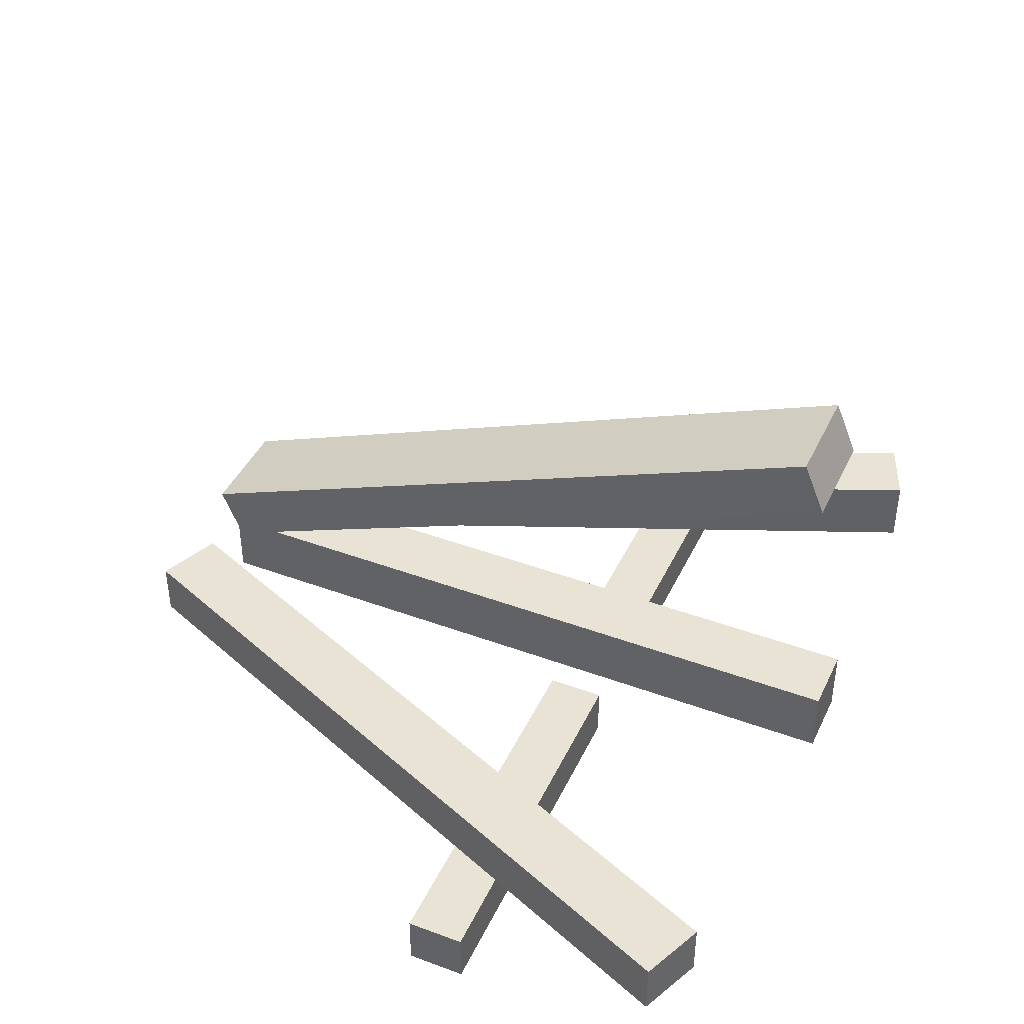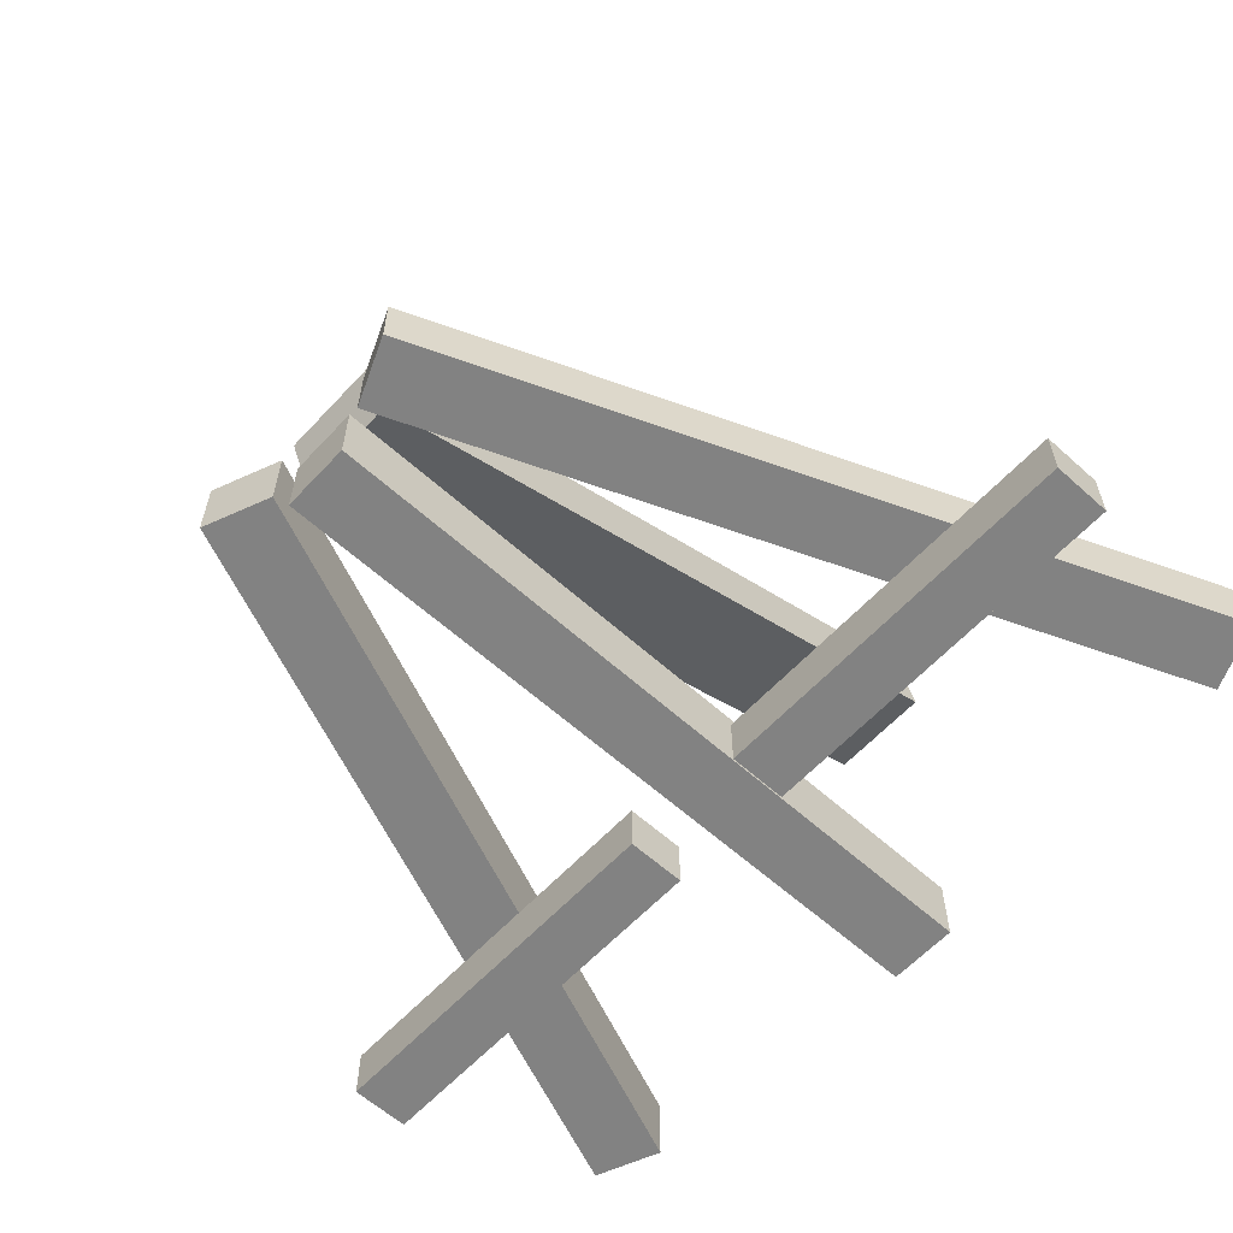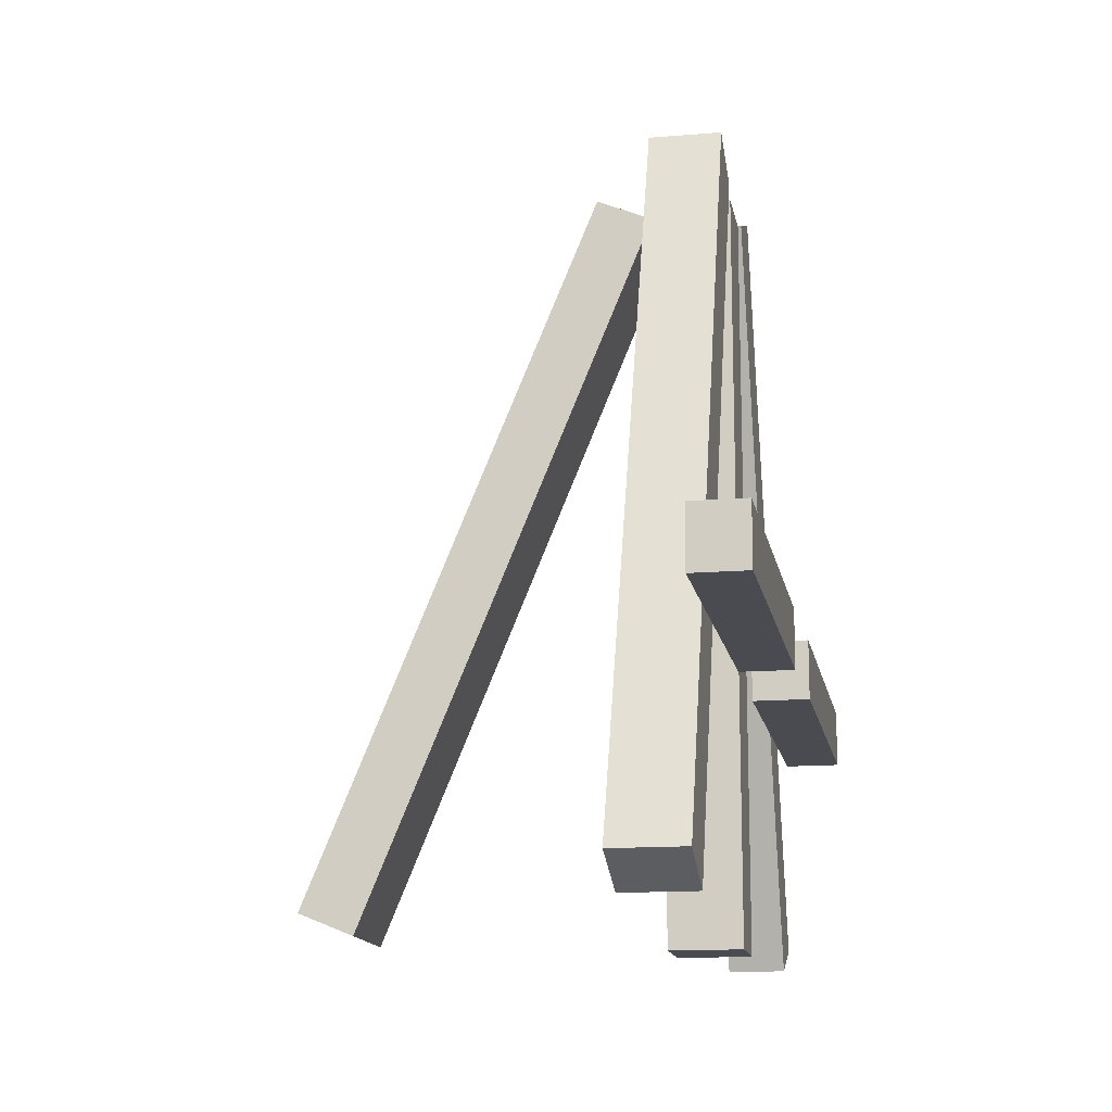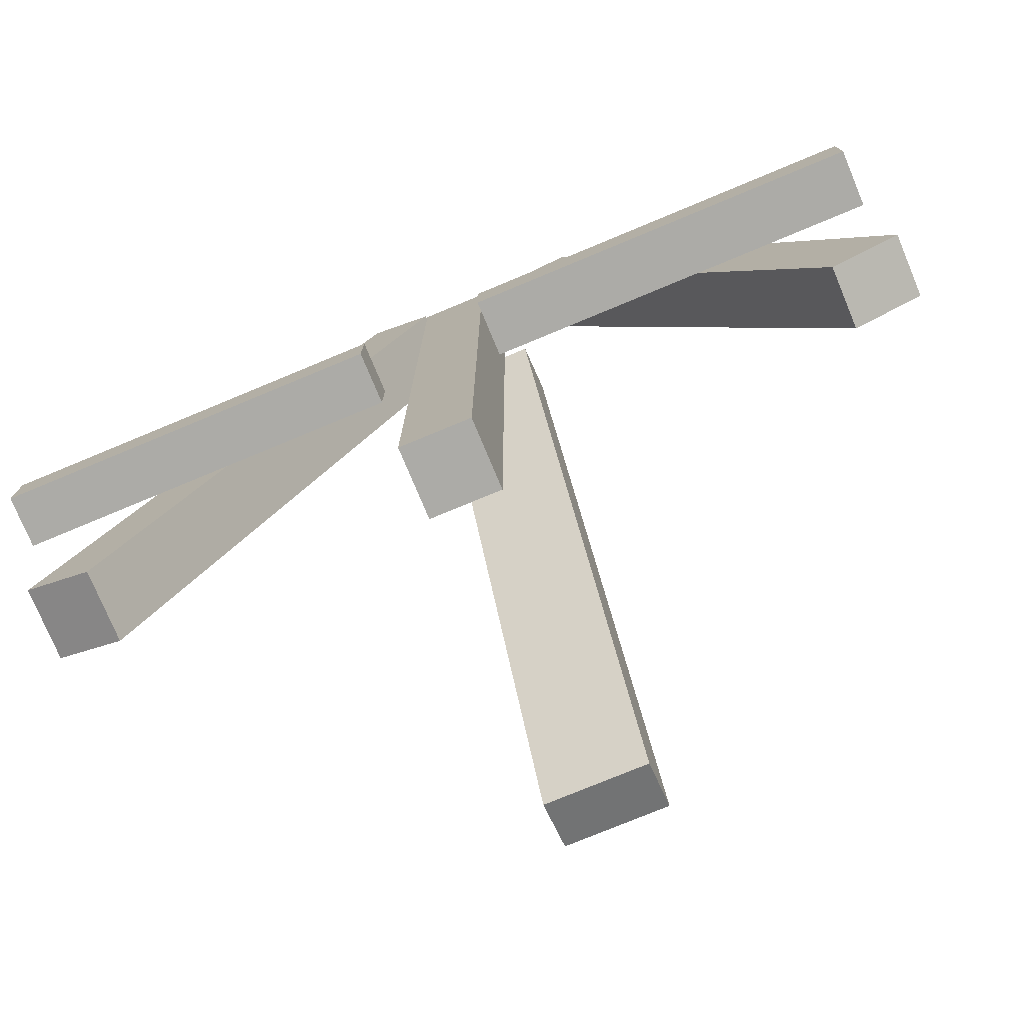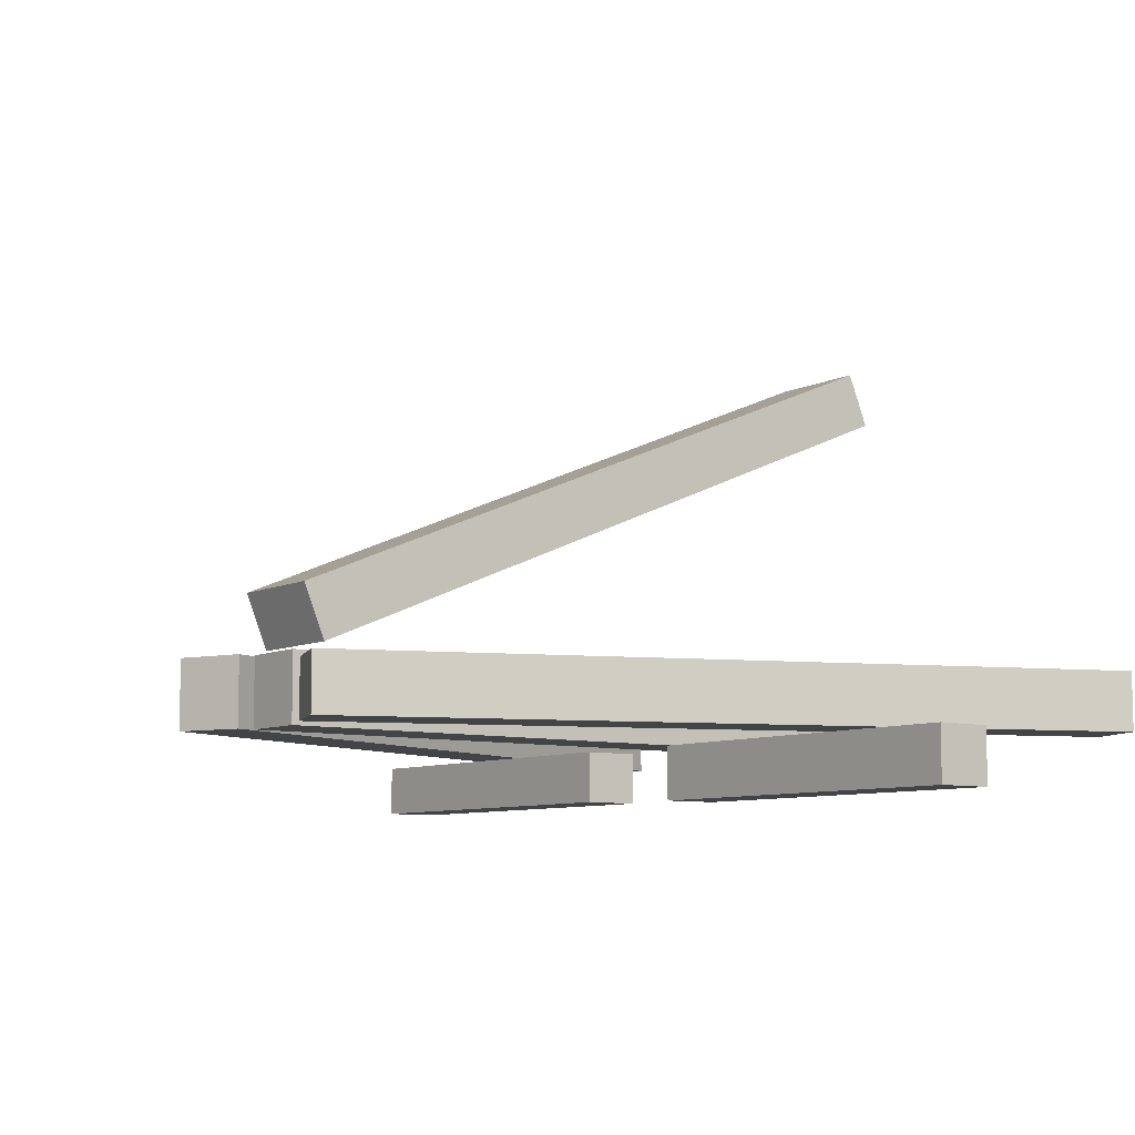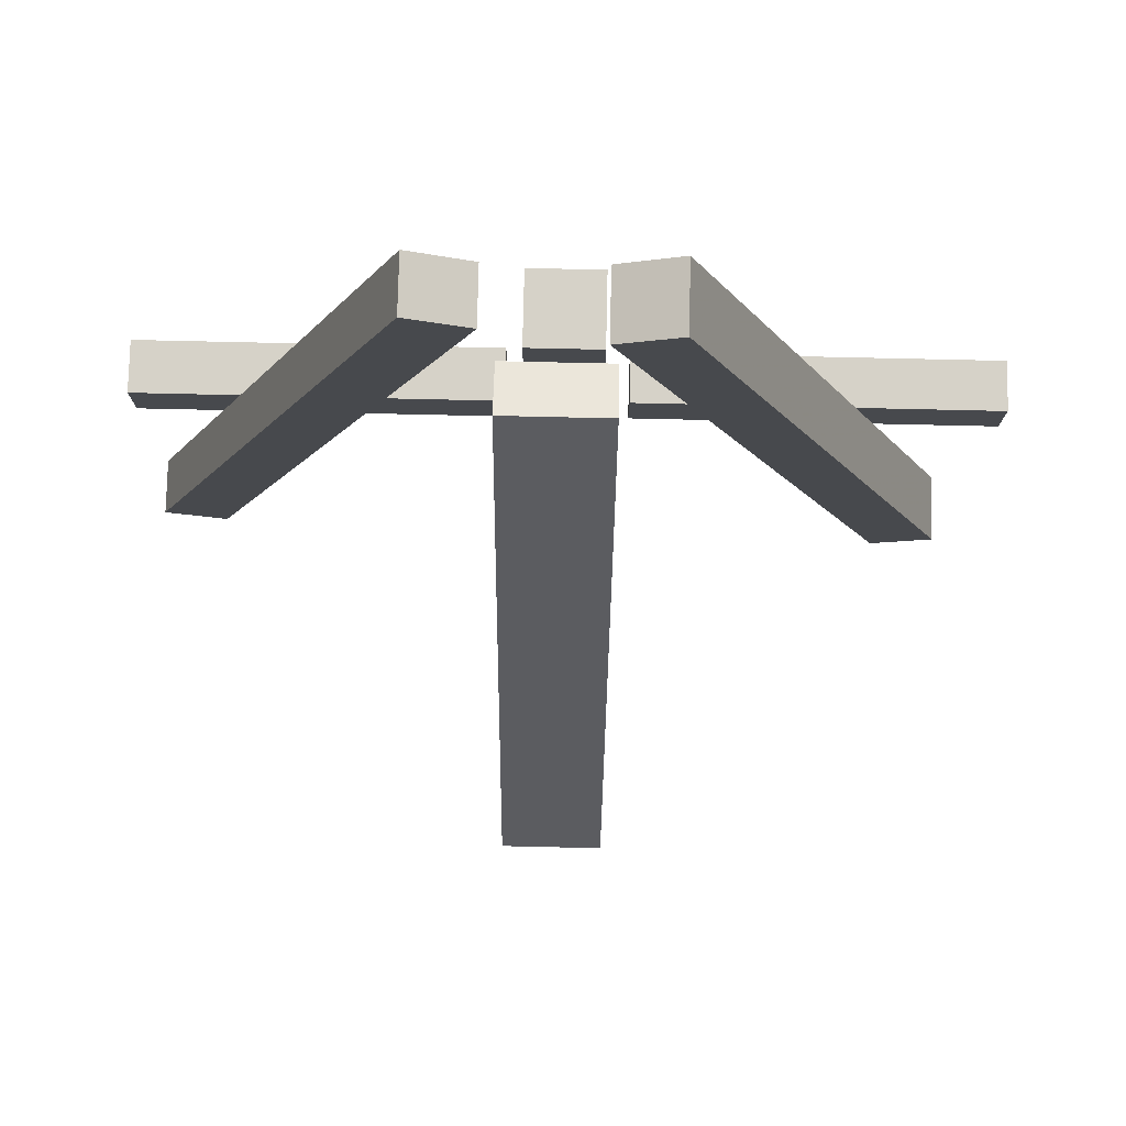
<metadata>
{"format":"obj","ext":"obj","renderer":"f3d","projection":"perspective","resolution":1024,"background":"white","views":[{"elev":42.2,"azim":113.9,"up":"+Y"},{"elev":-60.7,"azim":47.4,"up":"+Y"},{"elev":-14.5,"azim":-79.8,"up":"+Z"},{"elev":-76.2,"azim":22.6,"up":"+Z"},{"elev":-8.2,"azim":52.8,"up":"+Y"},{"elev":77.9,"azim":-178.7,"up":"+Z"}]}
</metadata>
<code>
o obj_0
v 152 		-133 		105
v 152 		-133 		85
v 152 		-114 		85
v 152 		-114 		105
v 48.17 		-112.9 		264.3
v 48.17 		-92.91 		264.3
v 151.5 		-112.9 		14.87
v 151.5 		-92.91 		14.87
v 22 		-114 		105
v 22 		-114 		85
v 22 		-133 		85
v 22 		-133 		105
v 13.01 		-113.1 		-0.004
v -10.99 		-113.1 		-0.004
v -10.99 		-89.11 		-0.004
v 13.01 		-89.11 		-0.004
v 21 		11.34 		5.953
v 21 		-87 		243.4
v -15 		-87 		243.4
v -15 		11.34 		5.953
v 21 		-68.53 		251
v 21 		29.81 		13.61
v -15 		29.81 		13.61
v -15 		-68.53 		251
v 26 		-112.9 		255.1
v 129.3 		-112.9 		5.684
v -115.3 		-89 		5.684
v -137.5 		-89 		14.87
v 129.3 		-92.91 		5.684
v 26 		-92.91 		255.1
v -137.5 		-113 		14.87
v -115.3 		-113 		5.684
v -151 		-132 		86
v -151 		-114 		86
v -21 		-132 		86
v -21 		-114 		86
v -151 		-132 		106
v -21 		-132 		106
v -21 		-114 		106
v -151 		-114 		106
v -34.17 		-113 		264.3
v -34.17 		-89 		264.3
v 13.01 		-113.1 		250
v 13.01 		-89.11 		250
v -10.99 		-113.1 		250
v -10.99 		-89.11 		250
v -12 		-89 		255.1
v -12 		-113 		255.1
g group_0_4634441
f 18 19 17
f 20 17 19
f 23 24 22
f 21 22 24
f 18 17 22
f 18 22 21
f 23 20 19
f 24 23 19
f 19 18 21
f 19 21 24
f 23 22 20
f 17 20 22
g group_0_15277357
f 1 2 3
f 1 3 4
f 6 5 8
f 7 8 5
f 9 10 11
f 9 11 12
f 13 14 15
f 13 15 16
f 46 44 16
f 46 16 15
f 4 3 10
f 4 10 9
f 7 5 26
f 25 26 5
f 6 8 29
f 6 29 30
f 27 32 31
f 27 31 28
f 34 36 33
f 35 33 36
f 35 38 33
f 37 33 38
f 38 35 36
f 38 36 39
f 42 28 31
f 40 34 33
f 40 33 37
f 41 42 31
f 27 28 42
f 41 31 32
f 40 37 38
f 39 40 38
f 30 29 25
f 25 29 26
f 6 30 25
f 6 25 5
f 7 26 29
f 7 29 8
f 4 9 12
f 4 12 1
f 2 11 10
f 2 10 3
f 2 1 11
f 12 11 1
f 34 40 36
f 39 36 40
f 43 13 44
f 14 45 46
f 44 46 45
f 44 45 43
f 45 14 13
f 45 13 43
f 27 47 32
f 48 32 47
f 27 42 47
f 48 41 32
f 42 41 48
f 42 48 47
f 13 16 44
f 46 15 14

</code>
